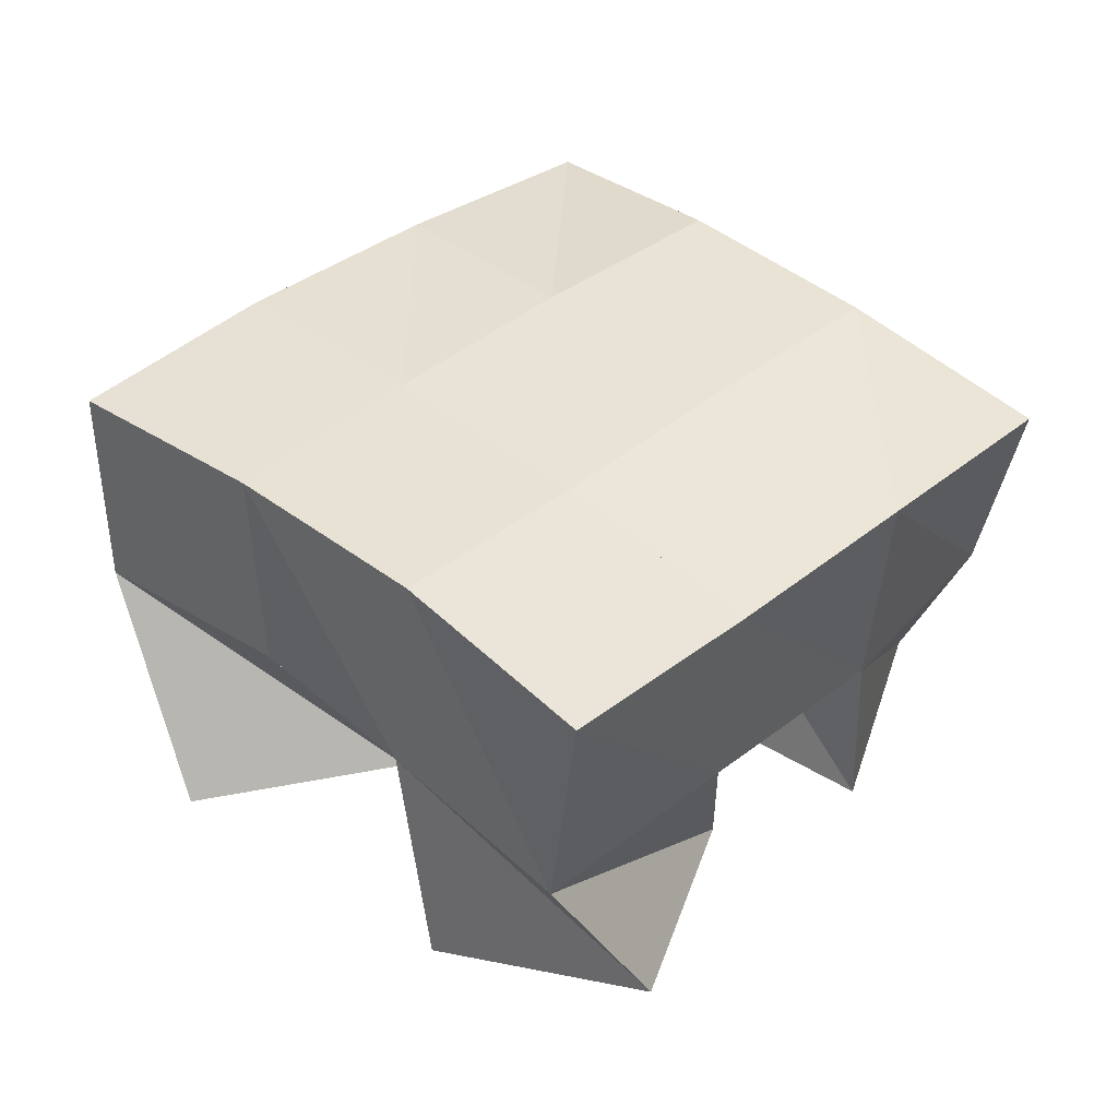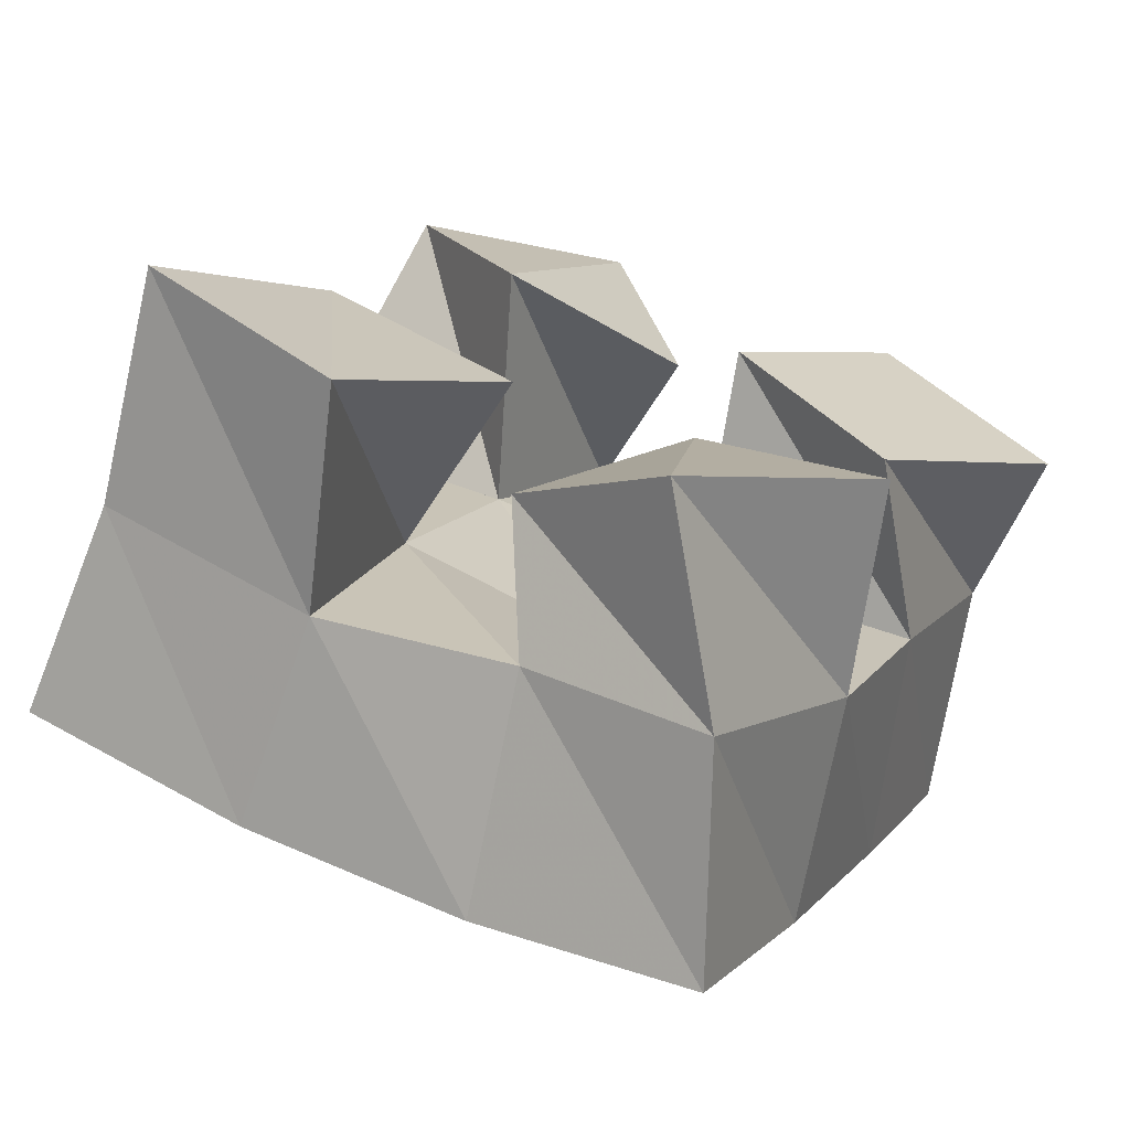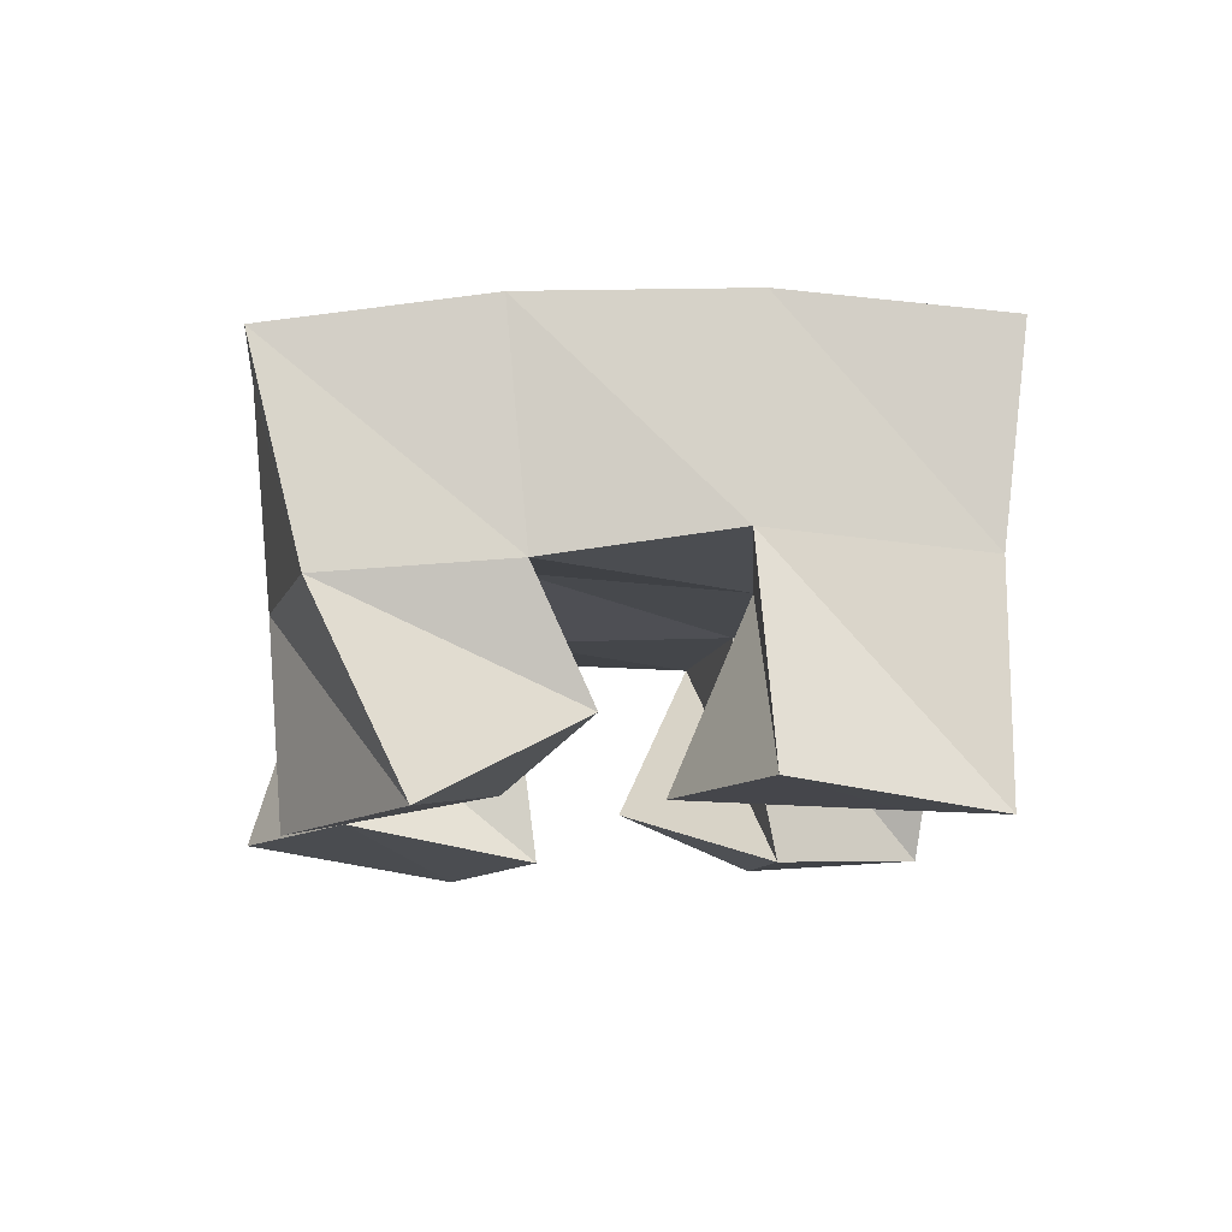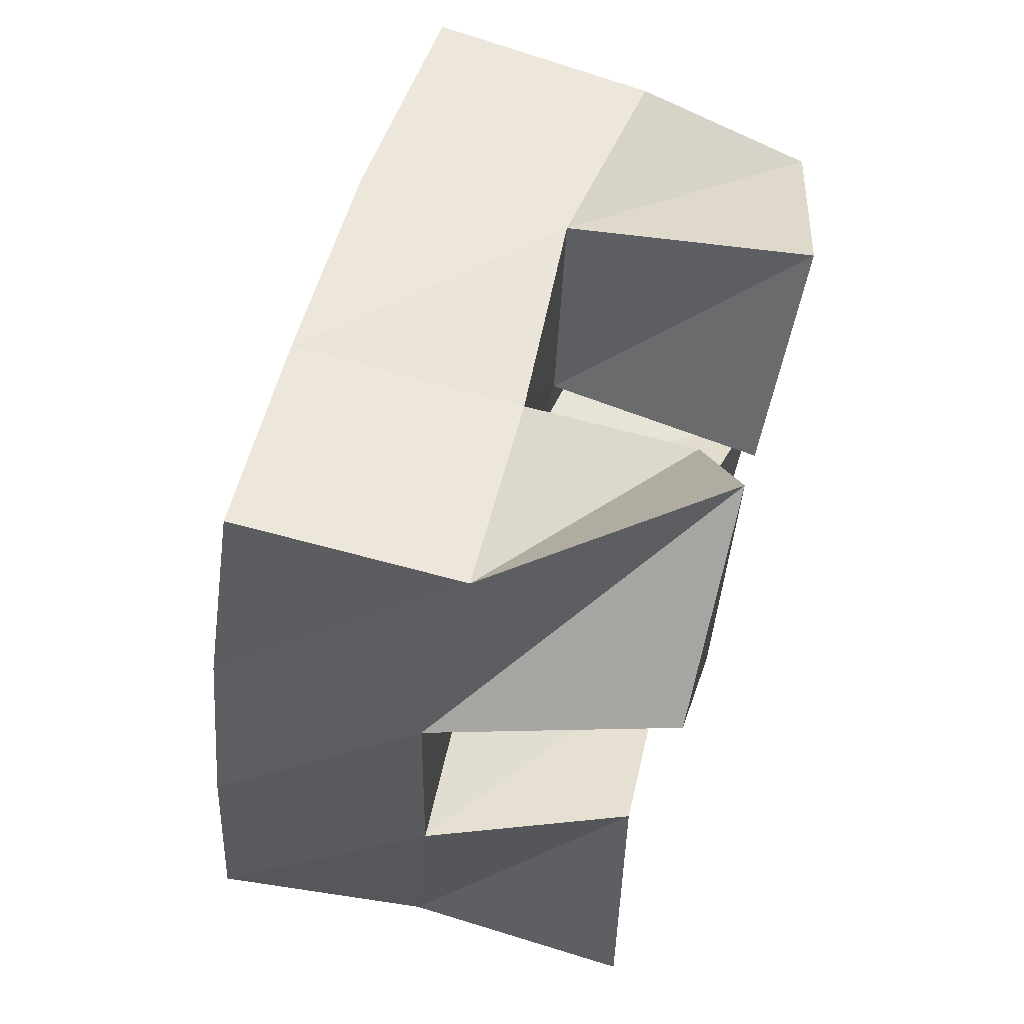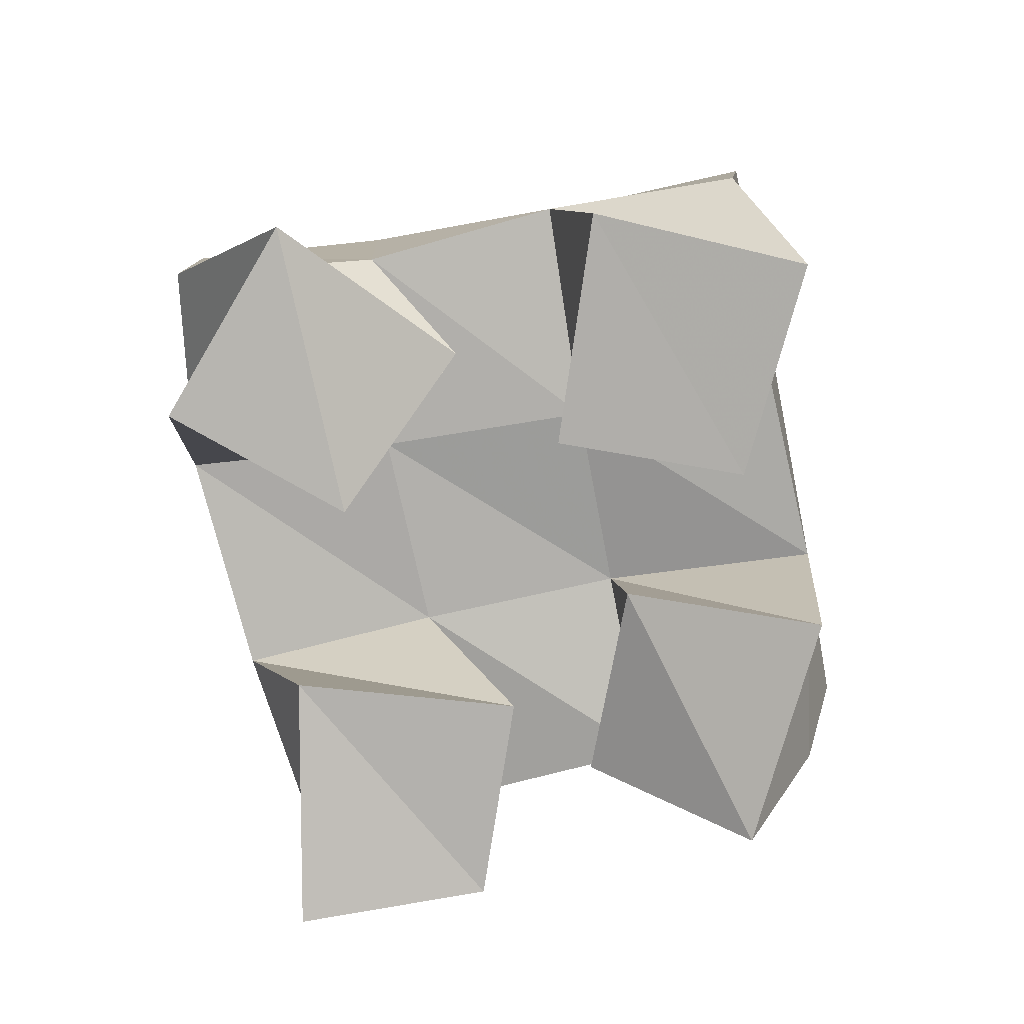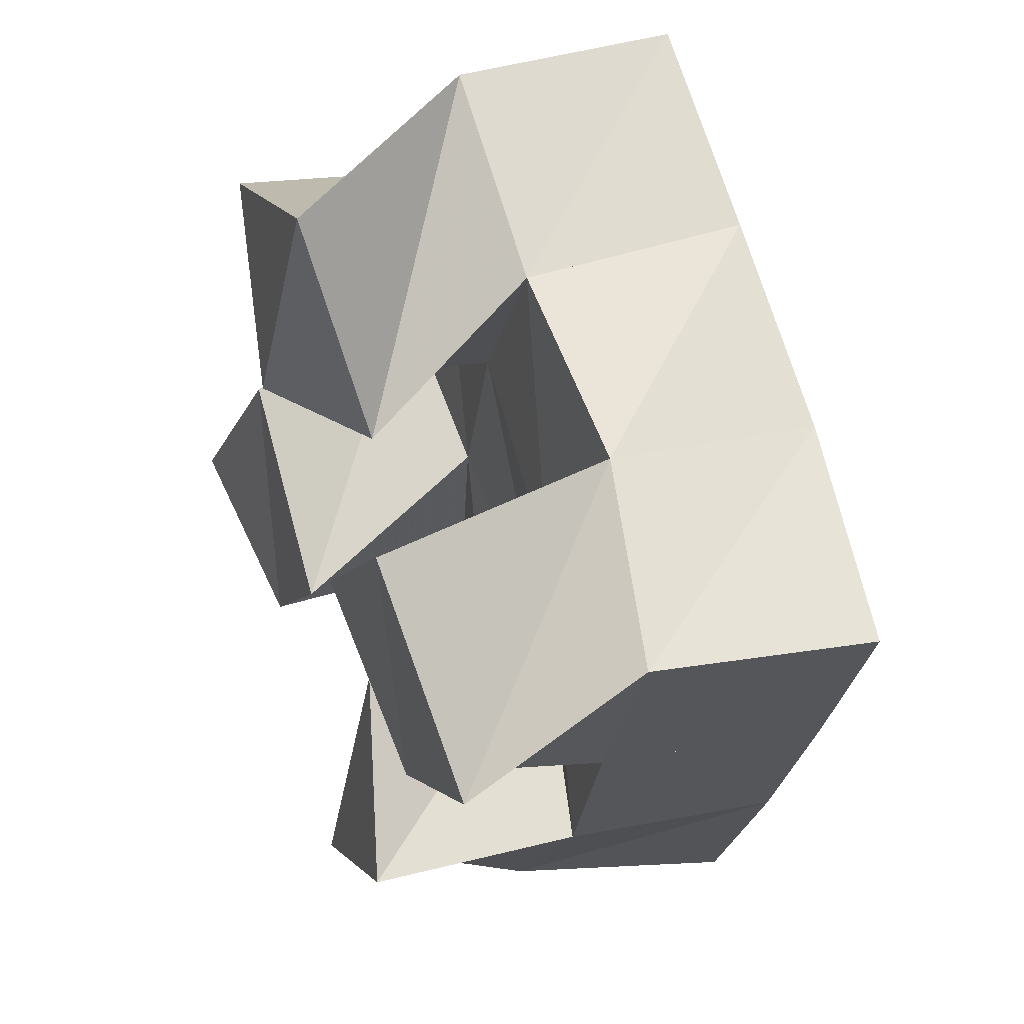
<metadata>
{"format":"obj","ext":"obj","renderer":"f3d","projection":"perspective","resolution":1024,"background":"white","views":[{"elev":39.3,"azim":69.4,"up":"+Y"},{"elev":-71.5,"azim":-15.3,"up":"+Z"},{"elev":-10.5,"azim":-159.5,"up":"+Y"},{"elev":80.0,"azim":-75.1,"up":"+Z"},{"elev":-78.7,"azim":35.9,"up":"+Y"},{"elev":41.0,"azim":70.0,"up":"+Z"}]}
</metadata>
<code>
v 2.549 0.1 -0.2942
v 2.551 0.1507 -0.2902
v 2.589 0.1067 -0.3161
v 2.596 0.156 -0.3082
v 2.584 0.1071 -0.2461
v 2.567 0.1514 -0.2411
v 2.623 0.1071 -0.2816
v 2.612 0.1528 -0.2593
v 2.671 0.1 -0.2335
v 2.676 0.1496 -0.2379
v 2.702 0.1065 -0.267
v 2.722 0.1456 -0.2584
v 2.709 0.1 -0.1941
v 2.701 0.1539 -0.1906
v 2.744 0.1063 -0.2342
v 2.743 0.1459 -0.2109
v 2.599 0.1033 -0.1741
v 2.586 0.1556 -0.1904
v 2.62 0.1 -0.2171
v 2.631 0.1517 -0.2152
v 2.647 0.1041 -0.1533
v 2.613 0.1517 -0.1479
v 2.663 0.1136 -0.2031
v 2.656 0.1519 -0.1741
v 2.627 0.1213 -0.3095
v 2.637 0.1501 -0.3224
v 2.652 0.1006 -0.3424
v 2.673 0.1447 -0.3476
v 2.662 0.1102 -0.2755
v 2.657 0.1564 -0.2798
v 2.697 0.1 -0.3071
v 2.703 0.1465 -0.3025
v 2.546 0.1983 -0.2893
v 2.593 0.2039 -0.3063
v 2.565 0.2007 -0.2413
v 2.612 0.2032 -0.2601
v 2.588 0.2022 -0.1936
v 2.633 0.2023 -0.2157
v 2.613 0.2017 -0.1478
v 2.656 0.2022 -0.1724
v 2.64 0.2023 -0.3268
v 2.661 0.2019 -0.282
v 2.681 0.2004 -0.2383
v 2.701 0.2011 -0.1951
v 2.685 0.1938 -0.3502
v 2.707 0.1954 -0.3052
v 2.728 0.1953 -0.2595
v 2.747 0.1955 -0.2148
f 1 2 4
f 3 1 4
f 2 6 8
f 4 2 8
f 6 5 7
f 8 6 7
f 5 1 3
f 7 5 3
f 8 7 3
f 4 8 3
f 2 1 5
f 6 2 5
f 9 10 12
f 11 9 12
f 10 14 16
f 12 10 16
f 14 13 15
f 16 14 15
f 13 9 11
f 15 13 11
f 16 15 11
f 12 16 11
f 10 9 13
f 14 10 13
f 17 18 20
f 19 17 20
f 18 22 24
f 20 18 24
f 22 21 23
f 24 22 23
f 21 17 19
f 23 21 19
f 24 23 19
f 20 24 19
f 18 17 21
f 22 18 21
f 25 26 28
f 27 25 28
f 26 30 32
f 28 26 32
f 30 29 31
f 32 30 31
f 29 25 27
f 31 29 27
f 32 31 27
f 28 32 27
f 26 25 29
f 30 26 29
f 2 33 34
f 4 2 34
f 33 35 36
f 34 33 36
f 35 6 8
f 36 35 8
f 6 2 4
f 8 6 4
f 36 8 4
f 34 36 4
f 33 2 6
f 35 33 6
f 6 35 36
f 8 6 36
f 35 37 38
f 36 35 38
f 37 18 20
f 38 37 20
f 18 6 8
f 20 18 8
f 38 20 8
f 36 38 8
f 35 6 18
f 37 35 18
f 18 37 38
f 20 18 38
f 37 39 40
f 38 37 40
f 39 22 24
f 40 39 24
f 22 18 20
f 24 22 20
f 40 24 20
f 38 40 20
f 37 18 22
f 39 37 22
f 4 34 41
f 26 4 41
f 34 36 42
f 41 34 42
f 36 8 30
f 42 36 30
f 8 4 26
f 30 8 26
f 42 30 26
f 41 42 26
f 34 4 8
f 36 34 8
f 8 36 42
f 30 8 42
f 36 38 43
f 42 36 43
f 38 20 10
f 43 38 10
f 20 8 30
f 10 20 30
f 43 10 30
f 42 43 30
f 36 8 20
f 38 36 20
f 20 38 43
f 10 20 43
f 38 40 44
f 43 38 44
f 40 24 14
f 44 40 14
f 24 20 10
f 14 24 10
f 44 14 10
f 43 44 10
f 38 20 24
f 40 38 24
f 26 41 45
f 28 26 45
f 41 42 46
f 45 41 46
f 42 30 32
f 46 42 32
f 30 26 28
f 32 30 28
f 46 32 28
f 45 46 28
f 41 26 30
f 42 41 30
f 30 42 46
f 32 30 46
f 42 43 47
f 46 42 47
f 43 10 12
f 47 43 12
f 10 30 32
f 12 10 32
f 47 12 32
f 46 47 32
f 42 30 10
f 43 42 10
f 10 43 47
f 12 10 47
f 43 44 48
f 47 43 48
f 44 14 16
f 48 44 16
f 14 10 12
f 16 14 12
f 48 16 12
f 47 48 12
f 43 10 14
f 44 43 14

</code>
